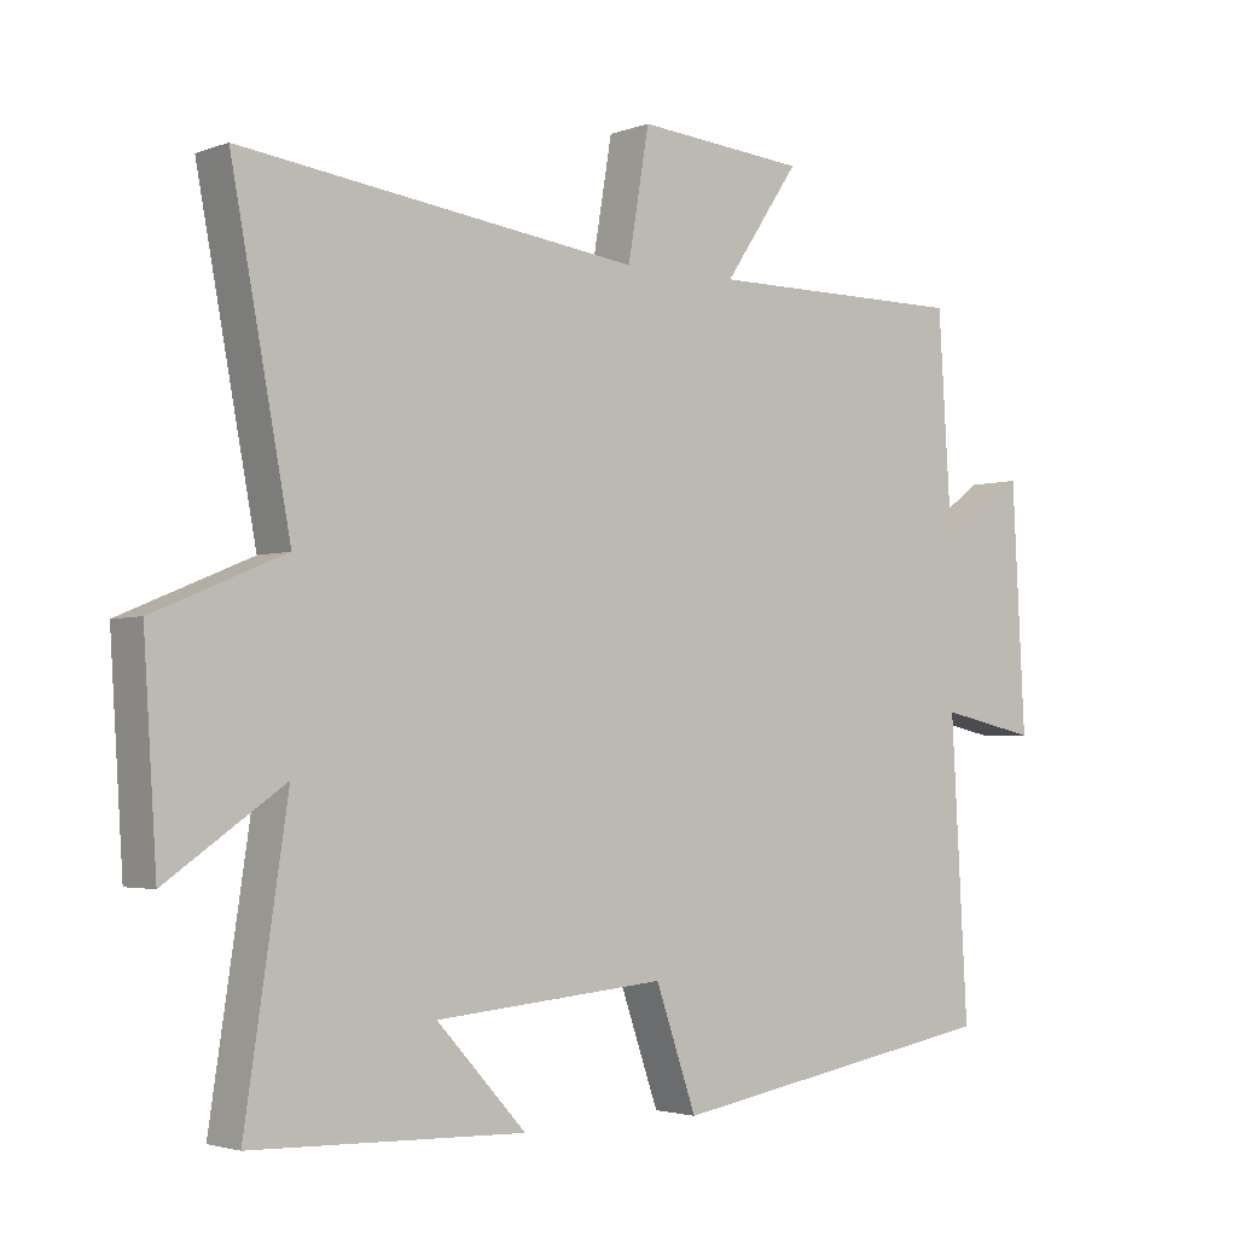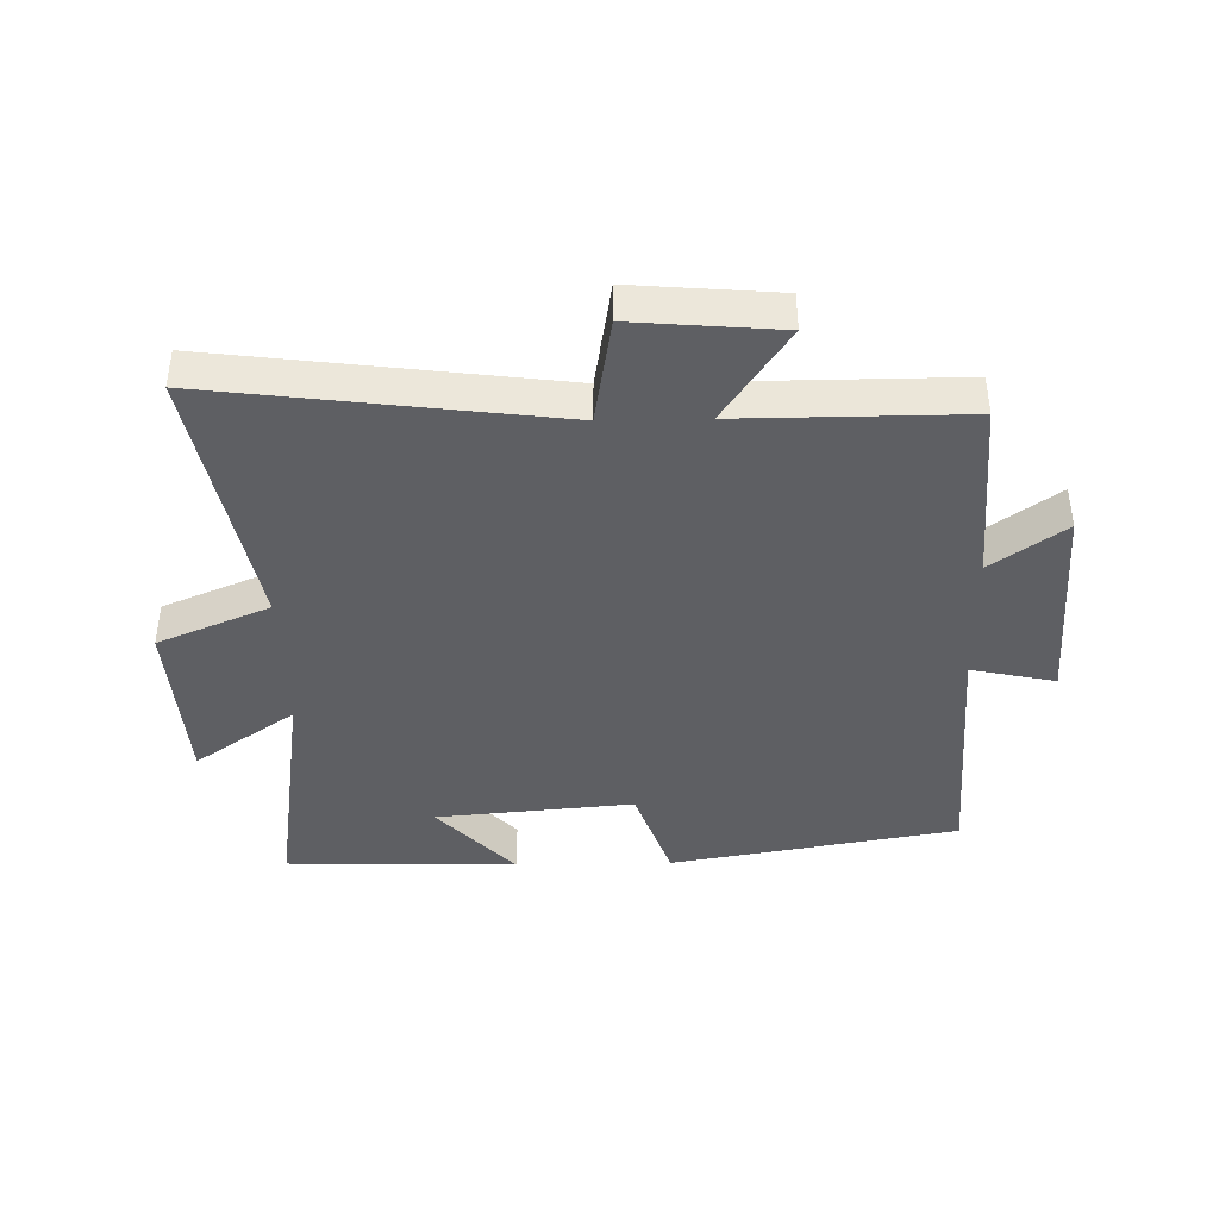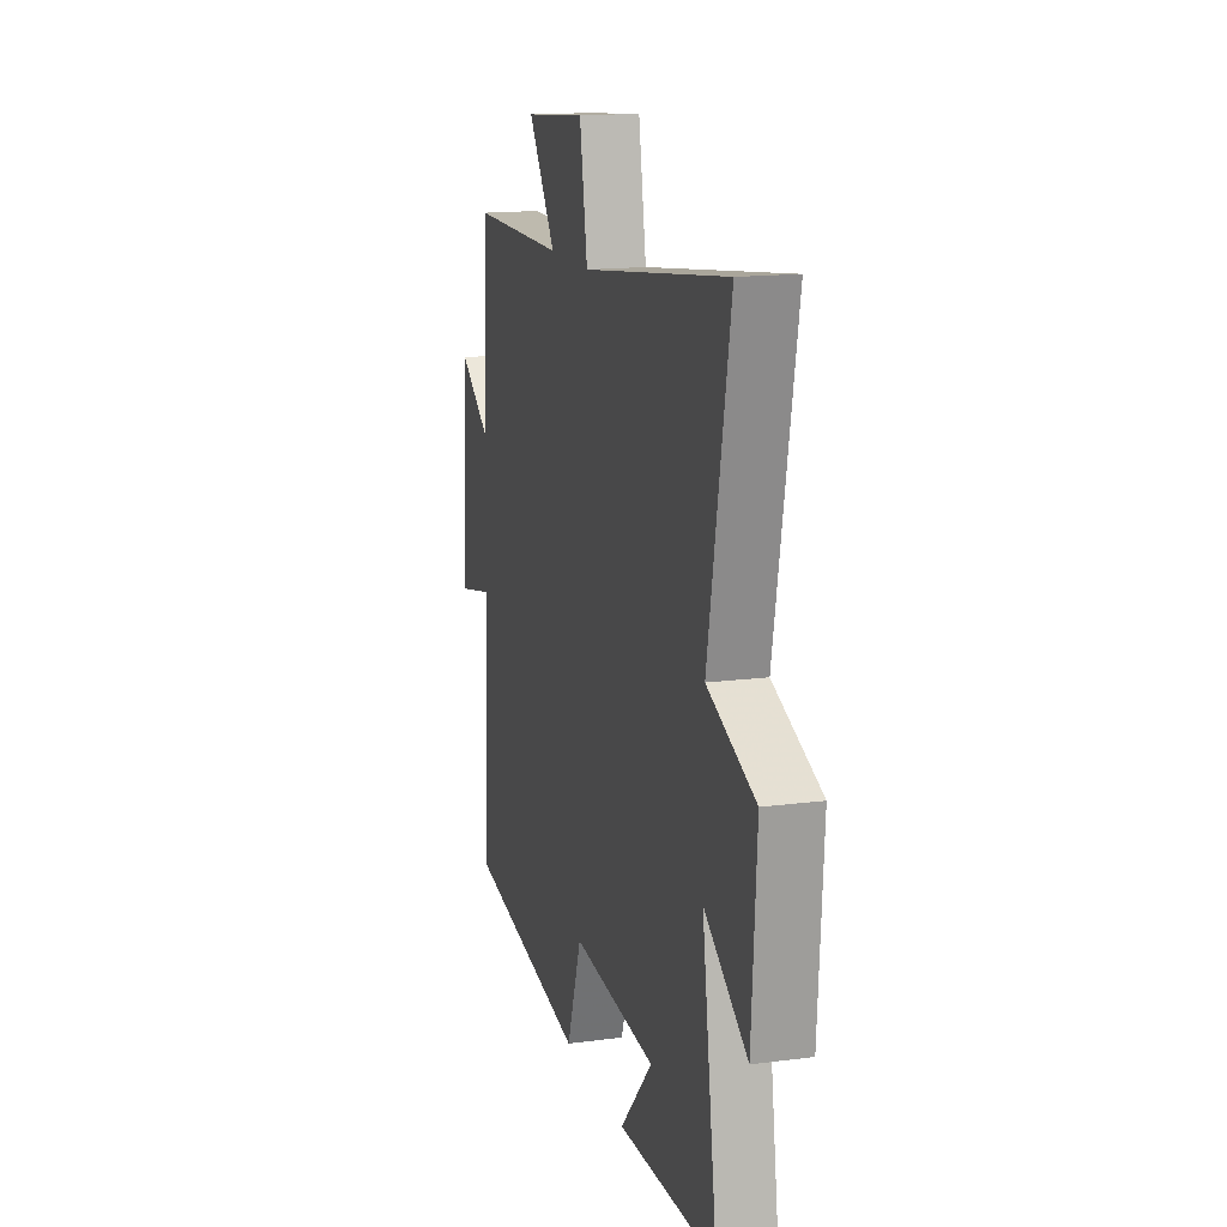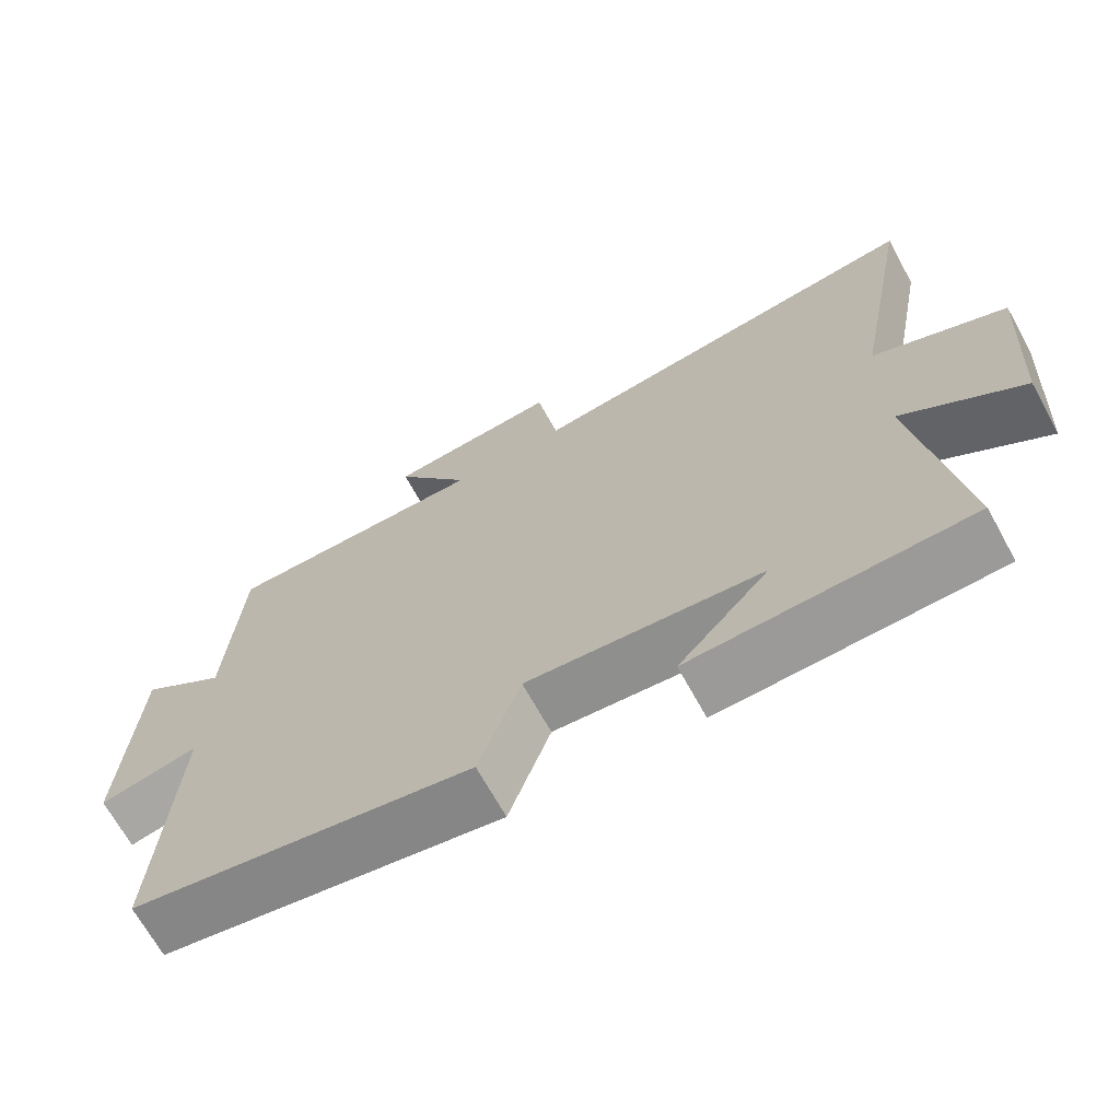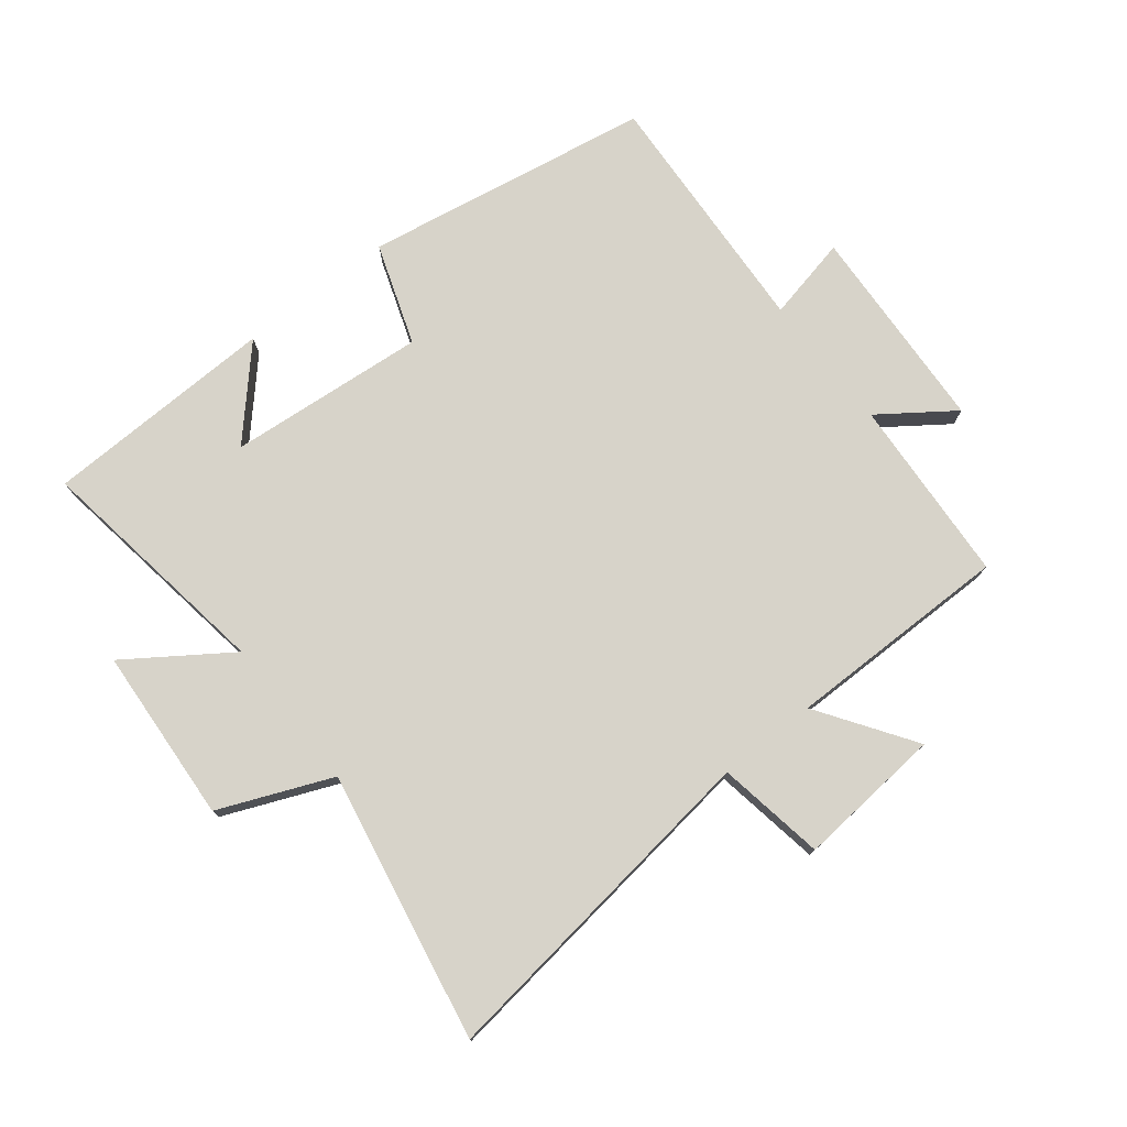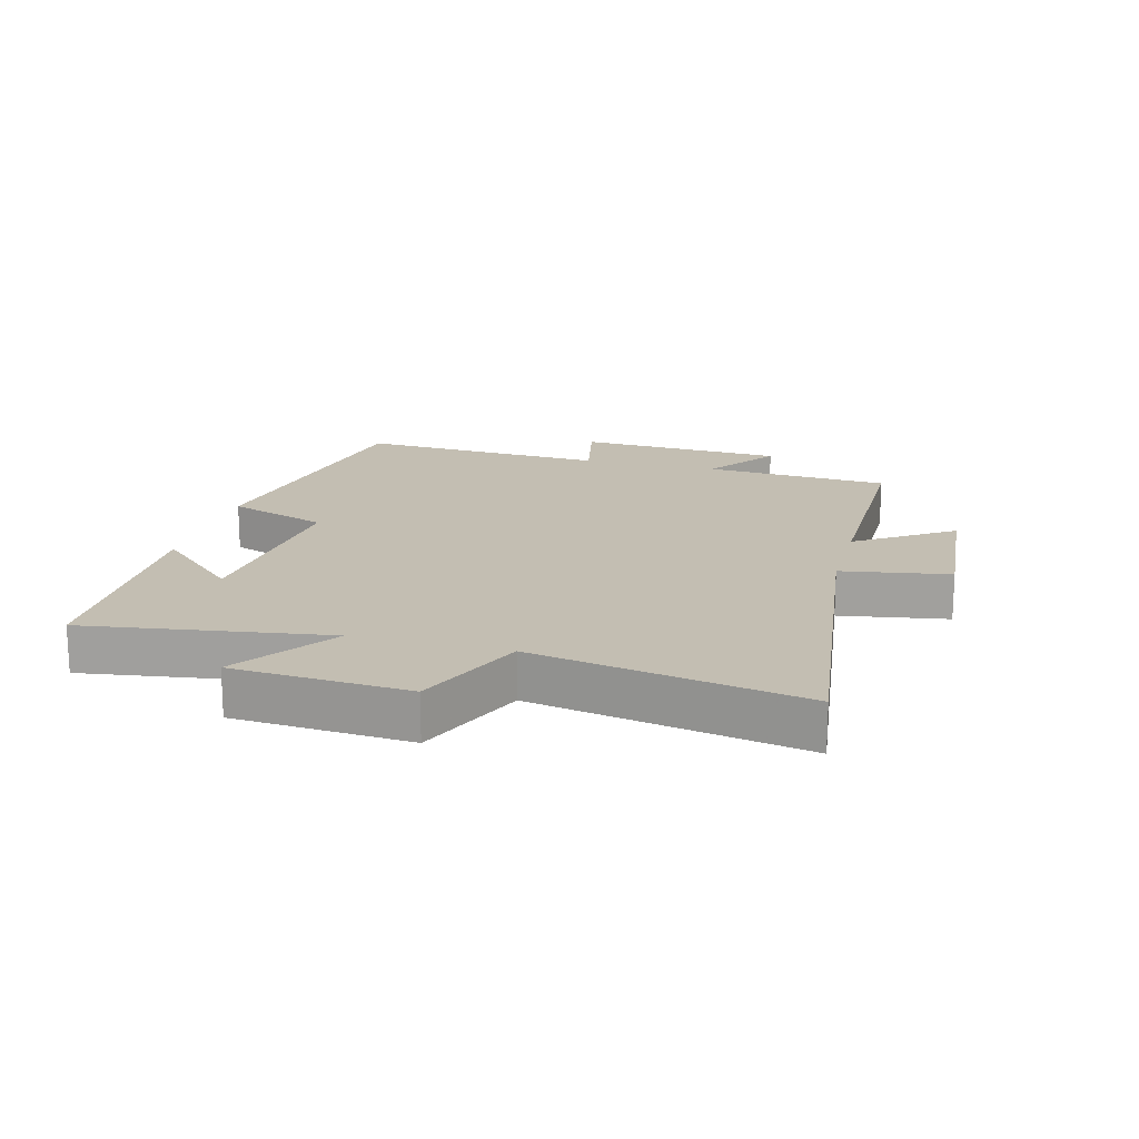
<metadata>
{"format":"obj","ext":"obj","renderer":"f3d","projection":"perspective","resolution":1024,"background":"white","views":[{"elev":-2.9,"azim":-39.0,"up":"+Z"},{"elev":-41.1,"azim":1.2,"up":"+Y"},{"elev":15.3,"azim":-105.5,"up":"+Z"},{"elev":-68.3,"azim":-151.2,"up":"+Z"},{"elev":76.2,"azim":-38.3,"up":"+Y"},{"elev":17.4,"azim":-75.0,"up":"+Y"}]}
</metadata>
<code>
v -0.581 0.07 0.571
v -0.035 0.07 0.5
v -0.006 0.07 0.672
v 0.226 0.07 0.652
v 0.123 0.07 0.5
v 0.481 0.07 0.501
v 0.5 0.07 0.203
v 0.616 0.07 0.286
v 0.634 0.07 -0.048
v 0.5 0.07 -0.019
v 0.523 0.07 -0.421
v 0.064 0.07 -0.5
v 0.008 0.07 -0.339
v -0.308 0.07 -0.367
v -0.186 0.07 -0.5
v -0.558 0.07 -0.489
v -0.5 0.07 -0.103
v -0.661 0.07 -0.214
v -0.679 0.07 0.066
v -0.5 0.07 0.141
v -0.581 0 0.571
v -0.035 0 0.5
v -0.006 0 0.672
v 0.226 0 0.652
v 0.123 0 0.5
v 0.481 0 0.501
v 0.5 0 0.203
v 0.616 0 0.286
v 0.634 0 -0.048
v 0.5 0 -0.019
v 0.523 0 -0.421
v 0.064 0 -0.5
v 0.008 0 -0.339
v -0.308 0 -0.367
v -0.186 0 -0.5
v -0.558 0 -0.489
v -0.5 0 -0.103
v -0.661 0 -0.214
v -0.679 0 0.066
v -0.5 0 0.141
f 17 18 19 20
f 14 15 16
f 14 16 17
f 13 14 17 20
f 10 11 12 13
f 7 8 9 10
f 5 6 7 10
f 5 10 13 20
f 2 3 4 5
f 20 1 2
f 2 5 20
f 40 39 38 37
f 36 35 34
f 37 36 34
f 40 37 34 33
f 33 32 31 30
f 30 29 28 27
f 30 27 26 25
f 40 33 30 25
f 25 24 23 22
f 22 21 40
f 40 25 22
f 1 21 22 2
f 2 22 23 3
f 3 23 24 4
f 4 24 25 5
f 5 25 26 6
f 6 26 27 7
f 7 27 28 8
f 8 28 29 9
f 9 29 30 10
f 10 30 31 11
f 11 31 32 12
f 12 32 33 13
f 13 33 34 14
f 14 34 35 15
f 15 35 36 16
f 16 36 37 17
f 17 37 38 18
f 18 38 39 19
f 19 39 40 20
f 20 40 21 1

</code>
